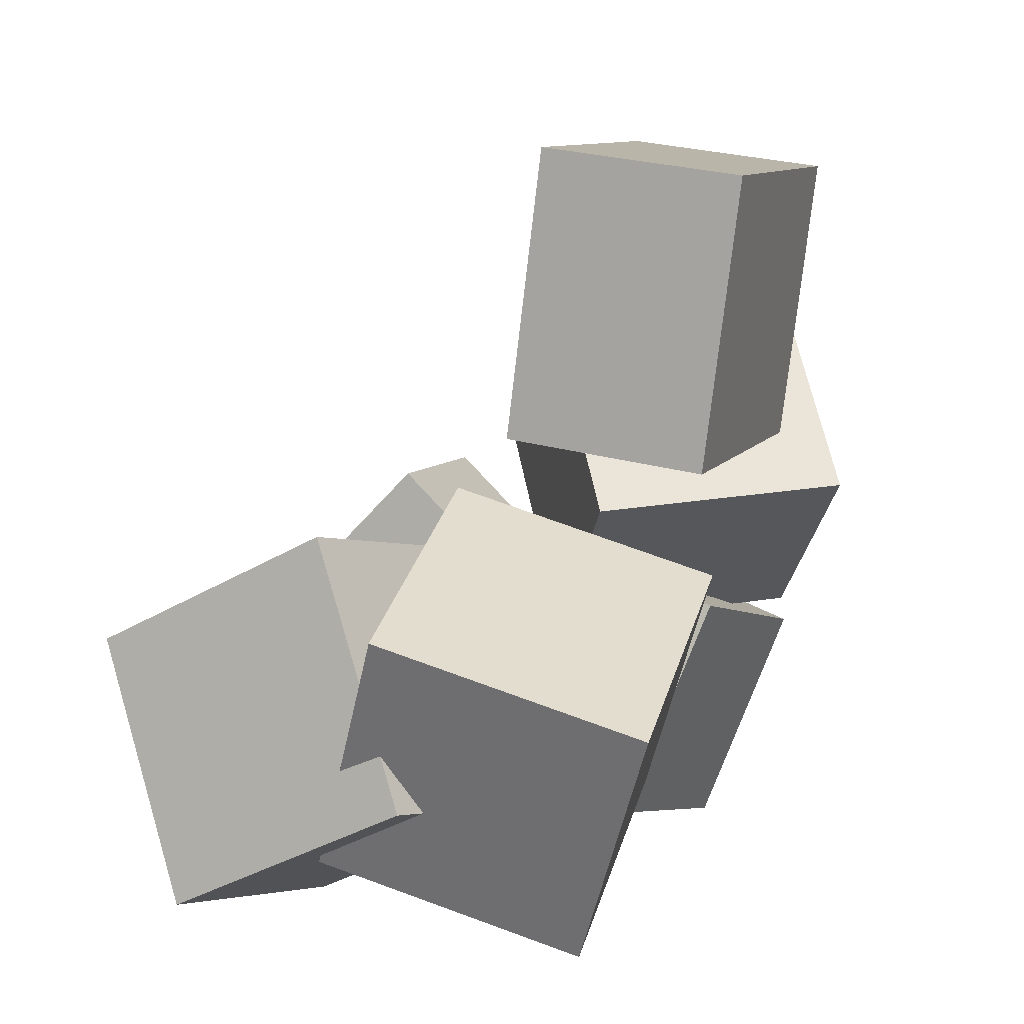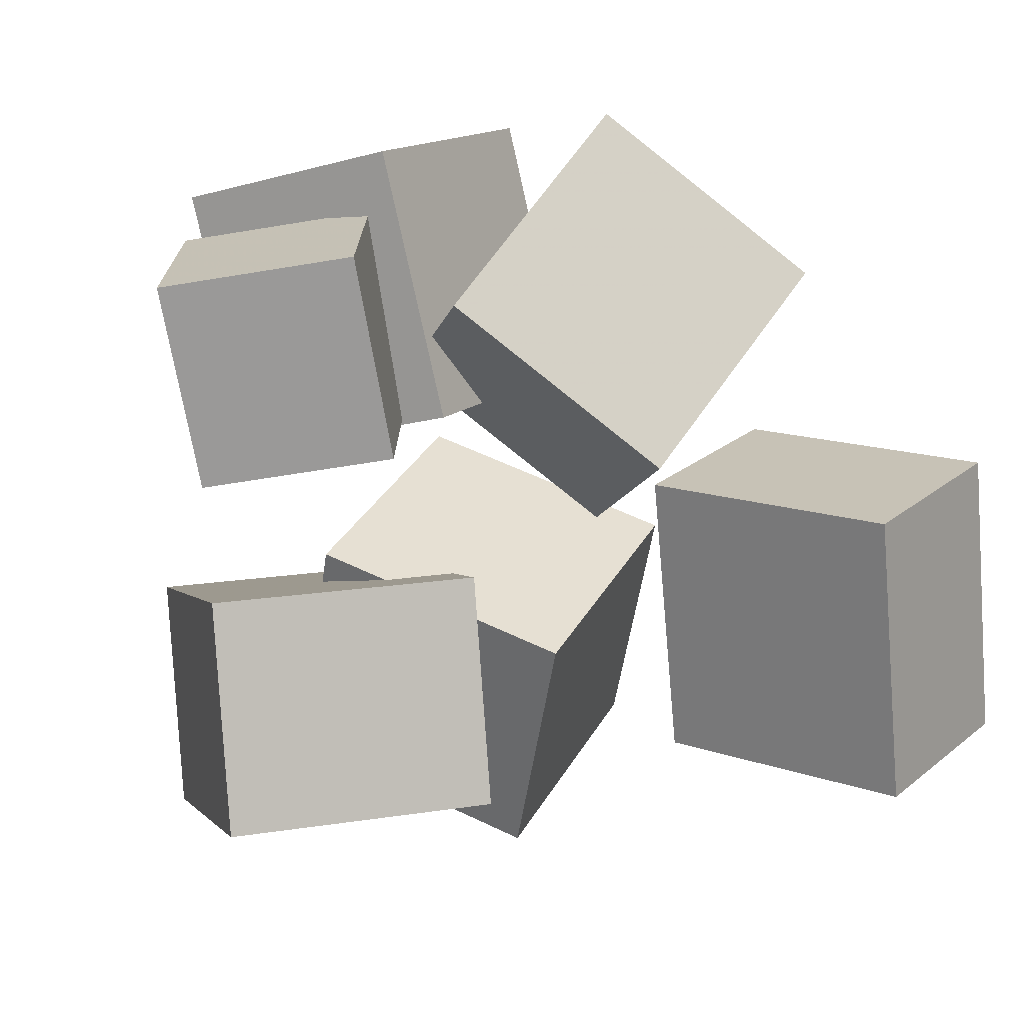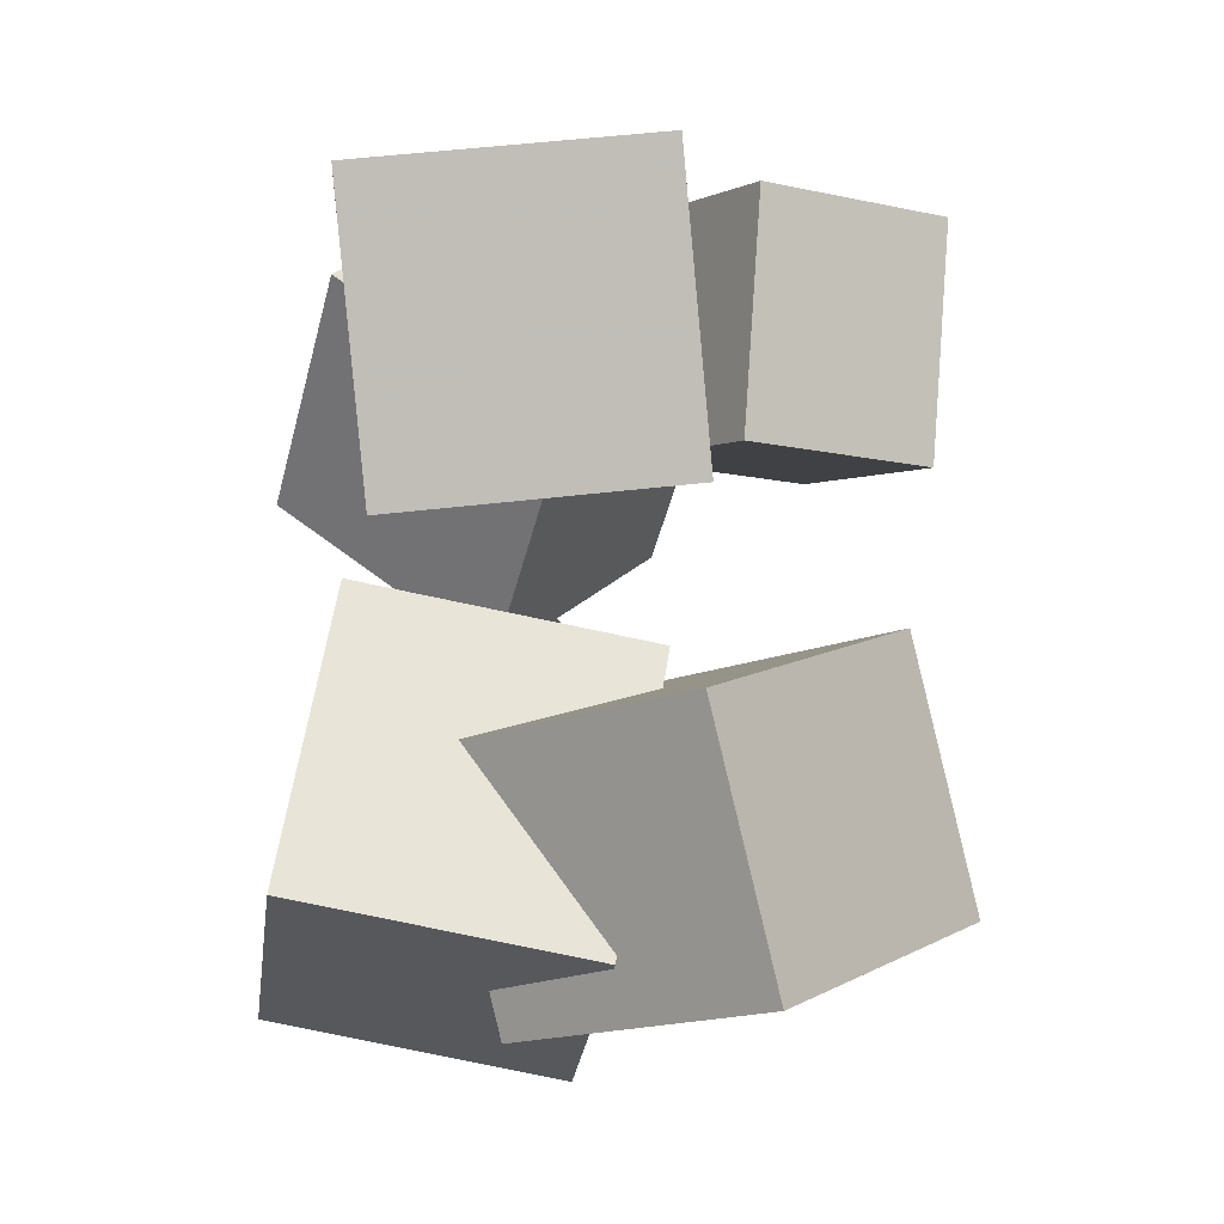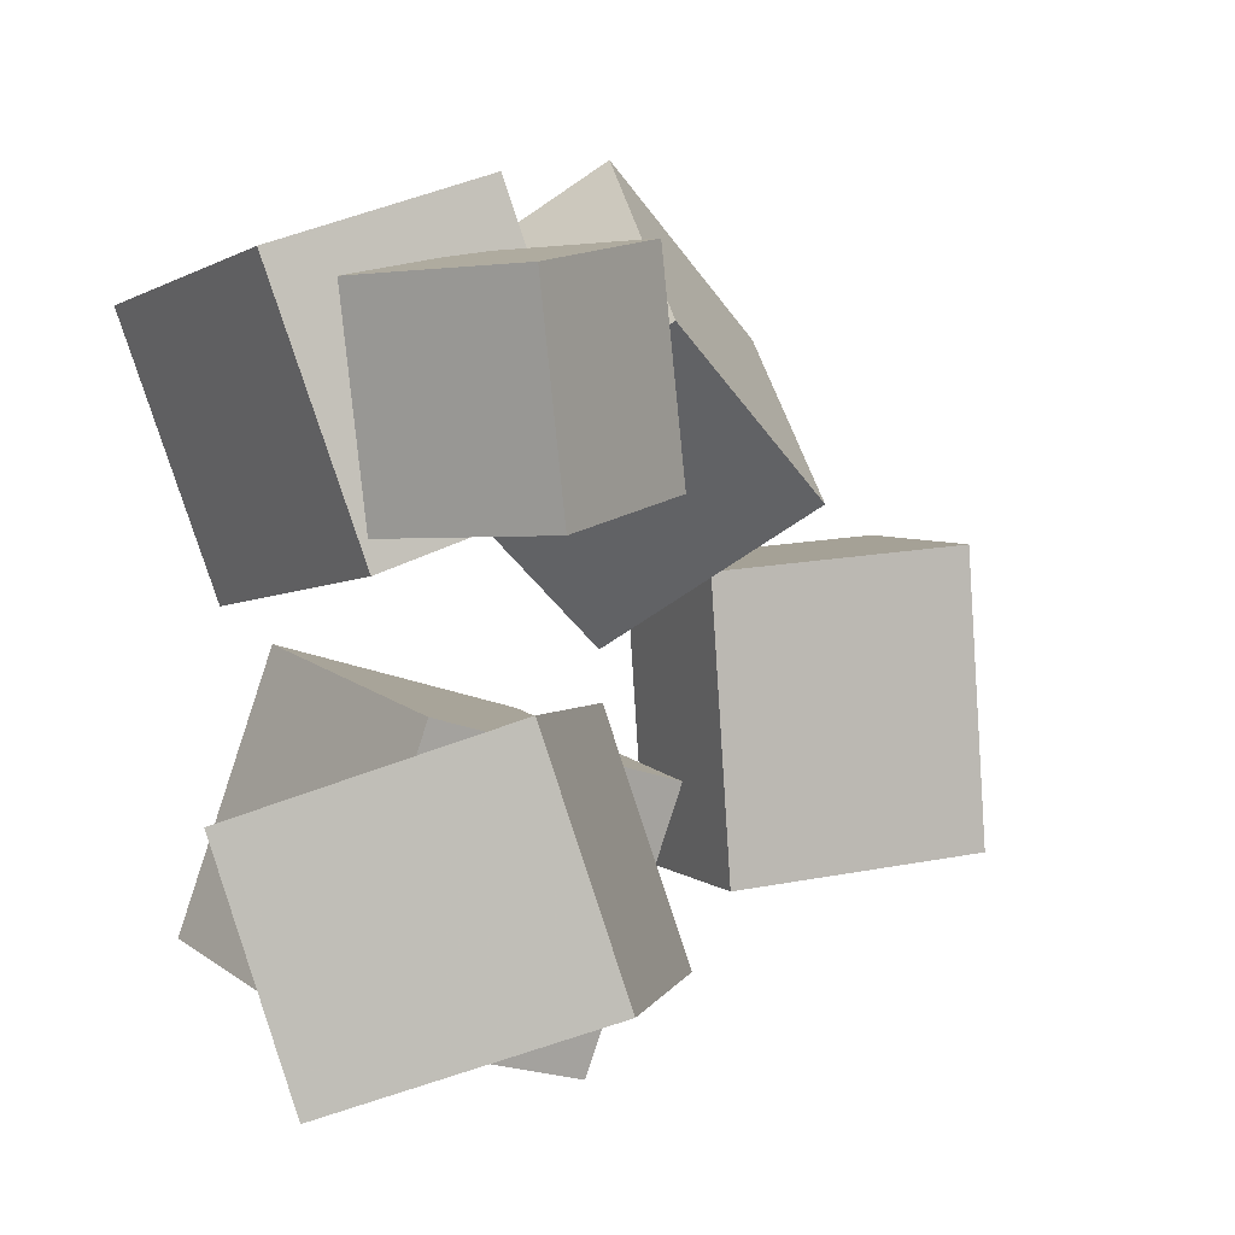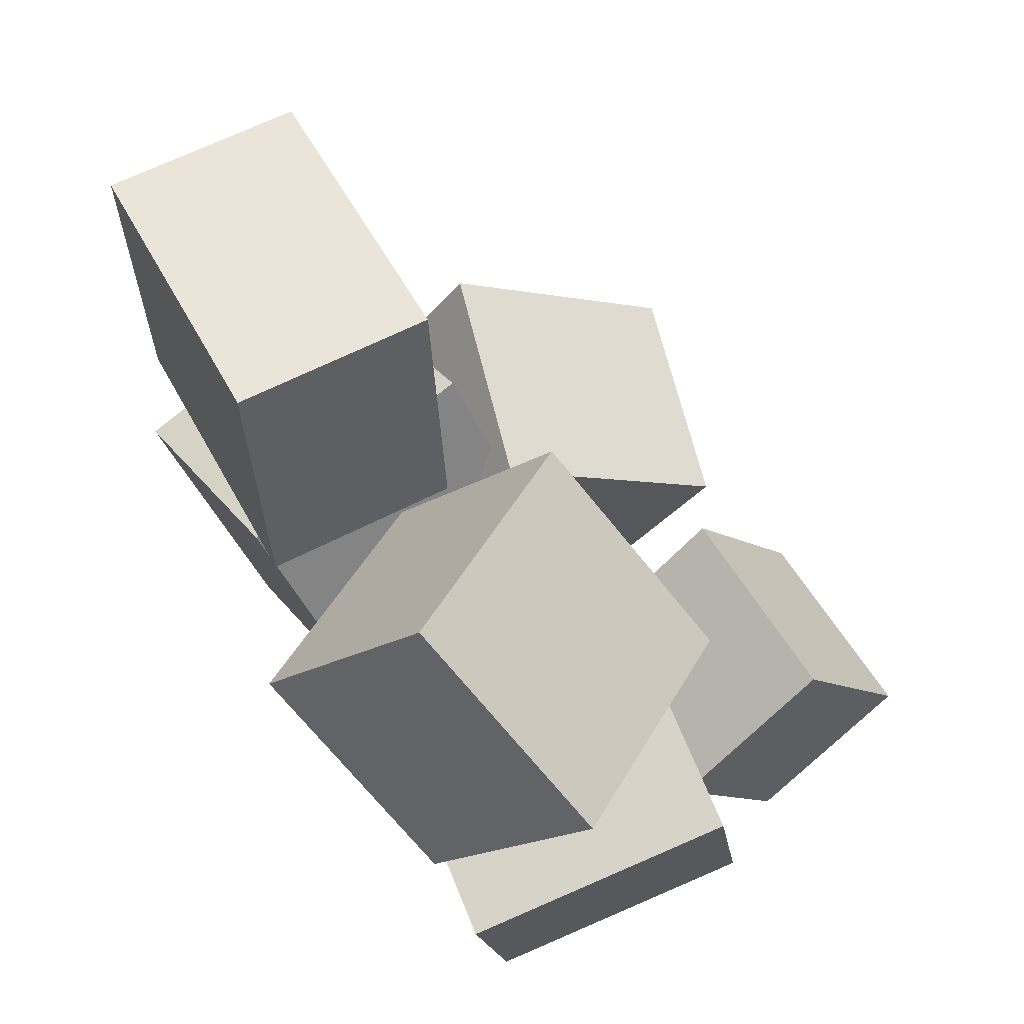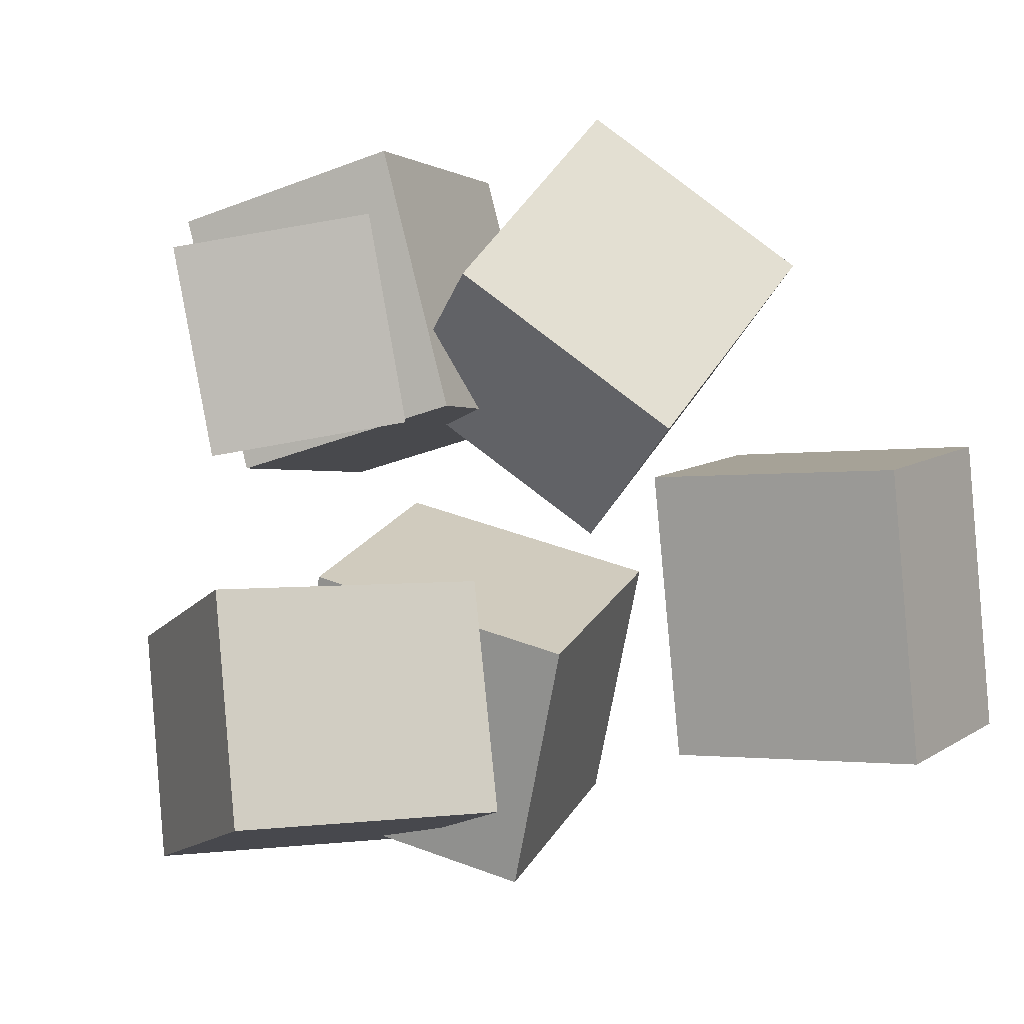
<metadata>
{"format":"obj","ext":"obj","renderer":"f3d","projection":"perspective","resolution":1024,"background":"white","views":[{"elev":14.9,"azim":-157.3,"up":"+Y"},{"elev":21.8,"azim":133.2,"up":"+Z"},{"elev":-13.2,"azim":12.0,"up":"+Z"},{"elev":2.1,"azim":71.4,"up":"+Z"},{"elev":49.4,"azim":-25.2,"up":"+Y"},{"elev":7.2,"azim":128.2,"up":"+Z"}]}
</metadata>
<code>
v -0.2208 0.08202 -0.1907
v -0.21 0.06243 0.0431
v -0.2401 0.2957 -0.1719
v -0.2293 0.2761 0.0619
v -0.07083 0.09607 -0.1965
v -0.05997 0.07649 0.03731
v -0.09013 0.3098 -0.1777
v -0.07927 0.2902 0.05611
f 1.0 7.0 5.0
f 1.0 3.0 7.0
f 1.0 4.0 3.0
f 1.0 2.0 4.0
f 3.0 8.0 7.0
f 3.0 4.0 8.0
f 5.0 7.0 8.0
f 5.0 8.0 6.0
f 1.0 5.0 6.0
f 1.0 6.0 2.0
f 2.0 6.0 8.0
f 2.0 8.0 4.0
v -0.2448 0.006892 0.1064
v -0.1617 -0.1351 0.2278
v -0.1587 0.1465 0.2108
v -0.07565 0.004541 0.3322
v -0.07834 -0.002453 -0.0184
v 0.00471 -0.1444 0.103
v 0.007744 0.1372 0.08596
v 0.09079 -0.004804 0.2074
f 9.0 15.0 13.0
f 9.0 11.0 15.0
f 9.0 12.0 11.0
f 9.0 10.0 12.0
f 11.0 16.0 15.0
f 11.0 12.0 16.0
f 13.0 15.0 16.0
f 13.0 16.0 14.0
f 9.0 13.0 14.0
f 9.0 14.0 10.0
f 10.0 14.0 16.0
f 10.0 16.0 12.0
v -0.1411 -0.2969 -0.2222
v -0.1189 -0.2326 -0.01289
v -0.2133 -0.09497 -0.2764
v -0.1911 -0.03076 -0.06716
v 0.05871 -0.2361 -0.262
v 0.08092 -0.1719 -0.05274
v -0.01353 -0.0342 -0.3163
v 0.008685 0.03001 -0.107
f 17.0 23.0 21.0
f 17.0 19.0 23.0
f 17.0 20.0 19.0
f 17.0 18.0 20.0
f 19.0 24.0 23.0
f 19.0 20.0 24.0
f 21.0 23.0 24.0
f 21.0 24.0 22.0
f 17.0 21.0 22.0
f 17.0 22.0 18.0
f 18.0 22.0 24.0
f 18.0 24.0 20.0
v 0.03826 -0.1135 0.08957
v 0.0542 -0.1362 0.2517
v 0.1464 -0.01753 0.0924
v 0.1623 -0.04027 0.2546
v 0.139 -0.2262 0.06387
v 0.1549 -0.2489 0.226
v 0.2471 -0.1302 0.0667
v 0.263 -0.1529 0.2289
f 25.0 31.0 29.0
f 25.0 27.0 31.0
f 25.0 28.0 27.0
f 25.0 26.0 28.0
f 27.0 32.0 31.0
f 27.0 28.0 32.0
f 29.0 31.0 32.0
f 29.0 32.0 30.0
f 25.0 29.0 30.0
f 25.0 30.0 26.0
f 26.0 30.0 32.0
f 26.0 32.0 28.0
v 0.1668 -0.2768 -0.2955
v -0.02773 -0.1695 -0.3021
v 0.2657 -0.09292 -0.2236
v 0.07113 0.01431 -0.2302
v 0.1319 -0.3289 -0.1141
v -0.06263 -0.2216 -0.1208
v 0.2308 -0.145 -0.04228
v 0.03624 -0.0378 -0.04891
f 33.0 39.0 37.0
f 33.0 35.0 39.0
f 33.0 36.0 35.0
f 33.0 34.0 36.0
f 35.0 40.0 39.0
f 35.0 36.0 40.0
f 37.0 39.0 40.0
f 37.0 40.0 38.0
f 33.0 37.0 38.0
f 33.0 38.0 34.0
f 34.0 38.0 40.0
f 34.0 40.0 36.0
v -0.09007 -0.2755 0.01514
v -0.0956 -0.3466 0.2219
v -0.1444 -0.1009 0.07368
v -0.15 -0.172 0.2805
v 0.118 -0.2191 0.04009
v 0.1124 -0.2902 0.2469
v 0.06361 -0.04453 0.09863
v 0.05808 -0.1156 0.3054
f 41.0 47.0 45.0
f 41.0 43.0 47.0
f 41.0 44.0 43.0
f 41.0 42.0 44.0
f 43.0 48.0 47.0
f 43.0 44.0 48.0
f 45.0 47.0 48.0
f 45.0 48.0 46.0
f 41.0 45.0 46.0
f 41.0 46.0 42.0
f 42.0 46.0 48.0
f 42.0 48.0 44.0

</code>
